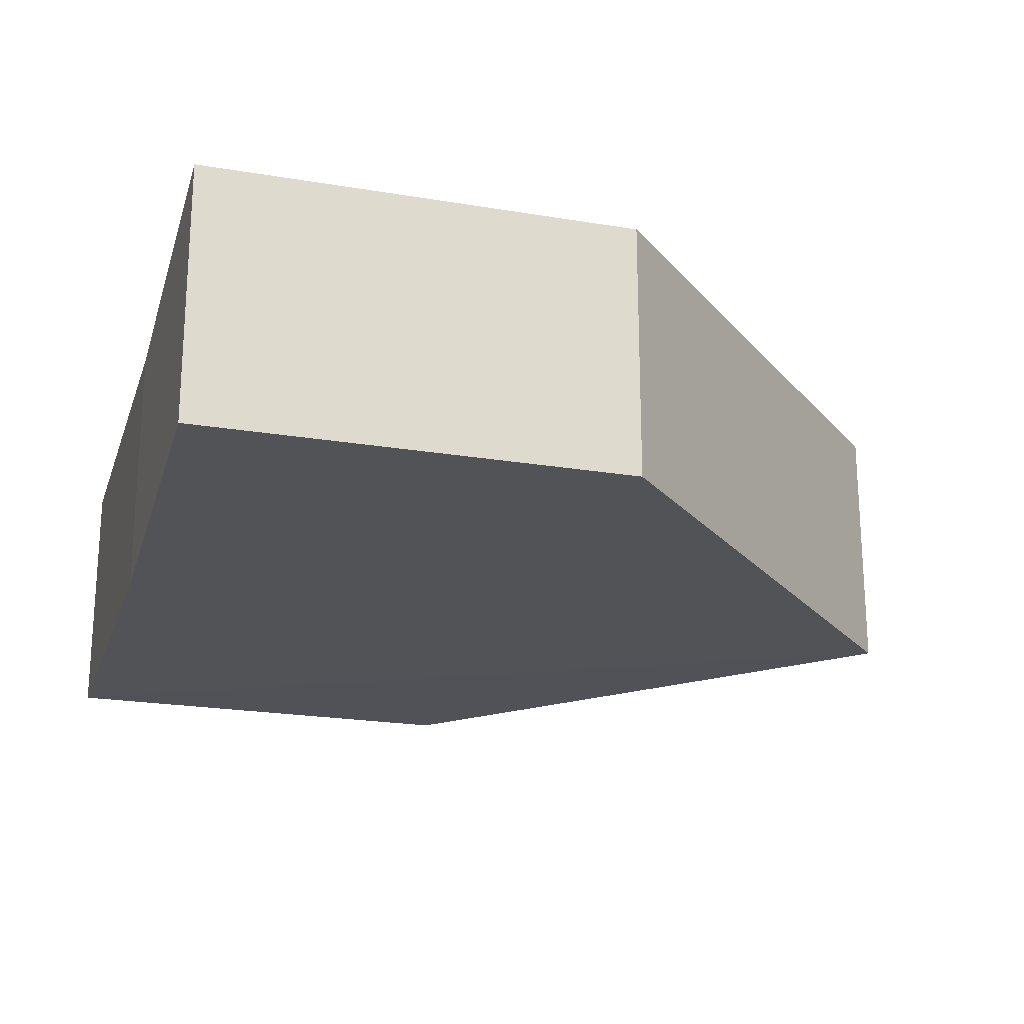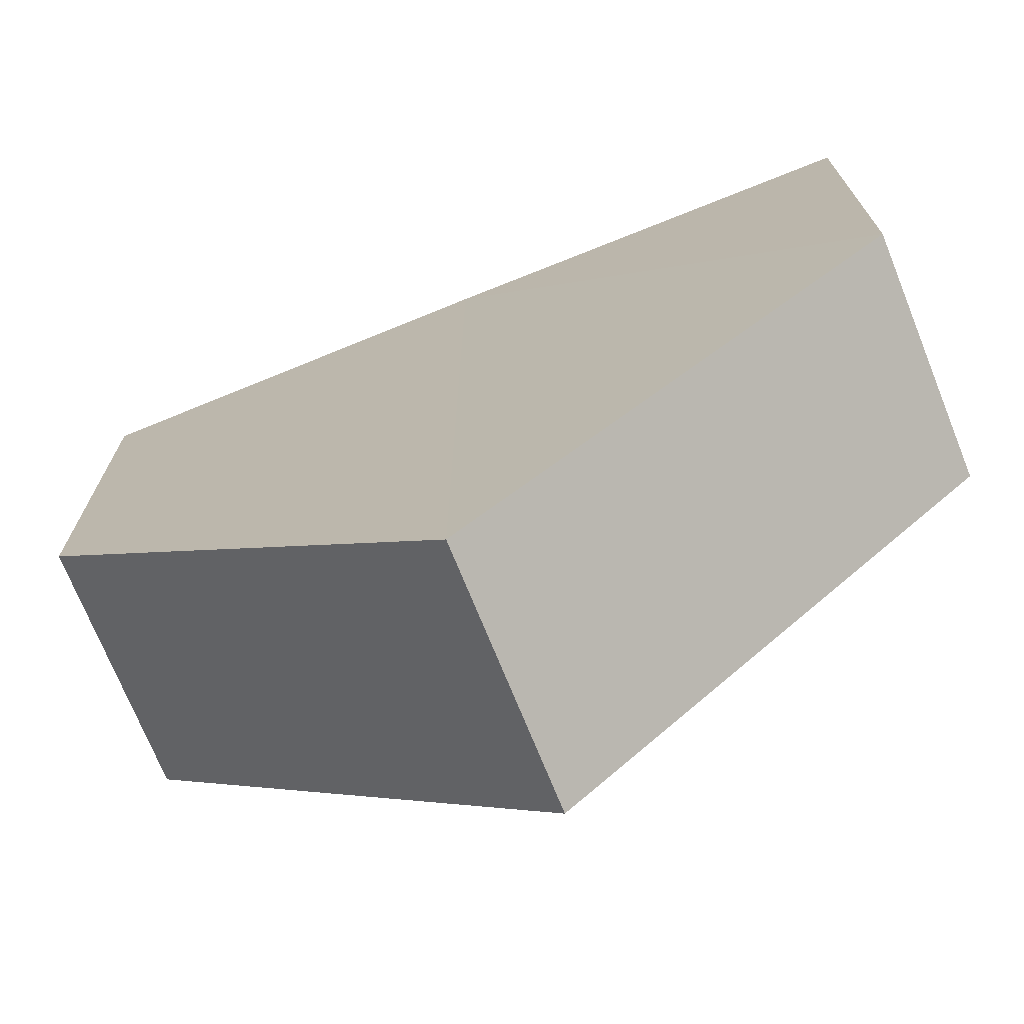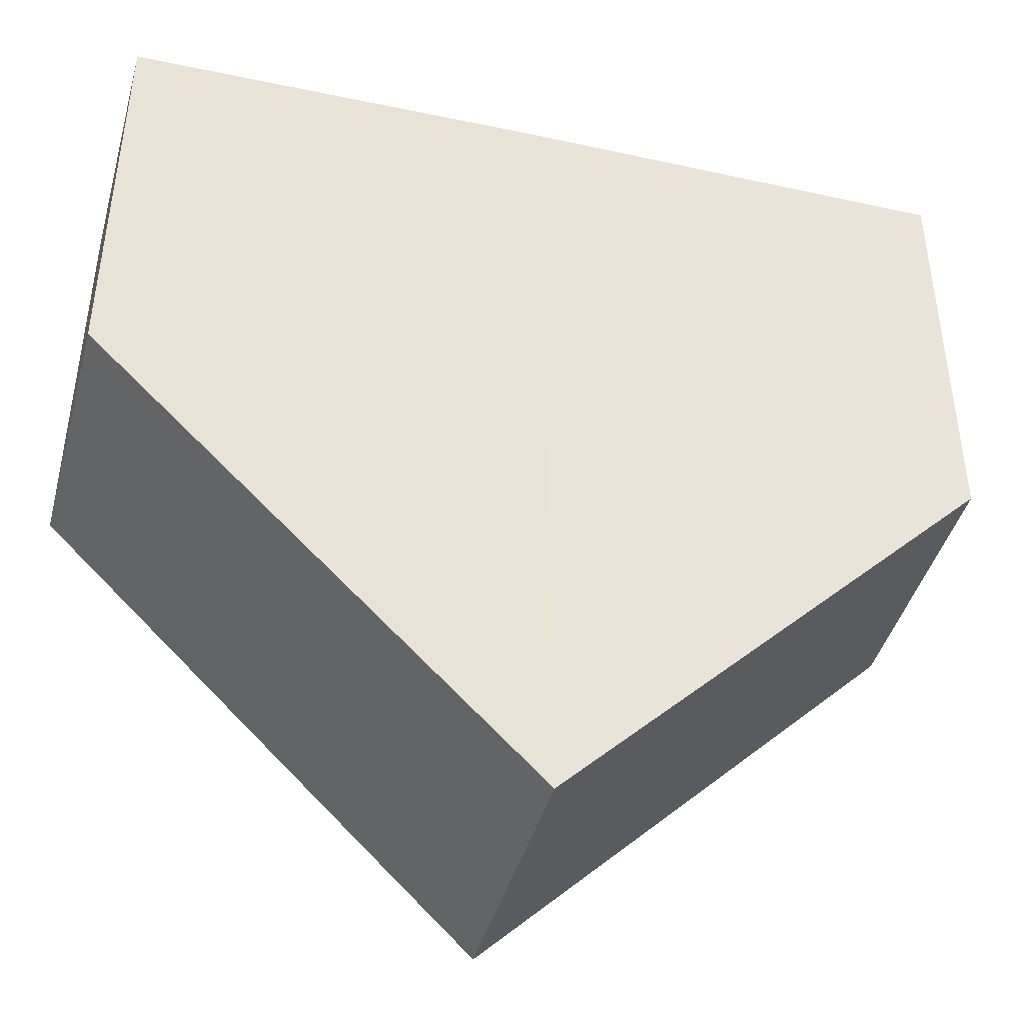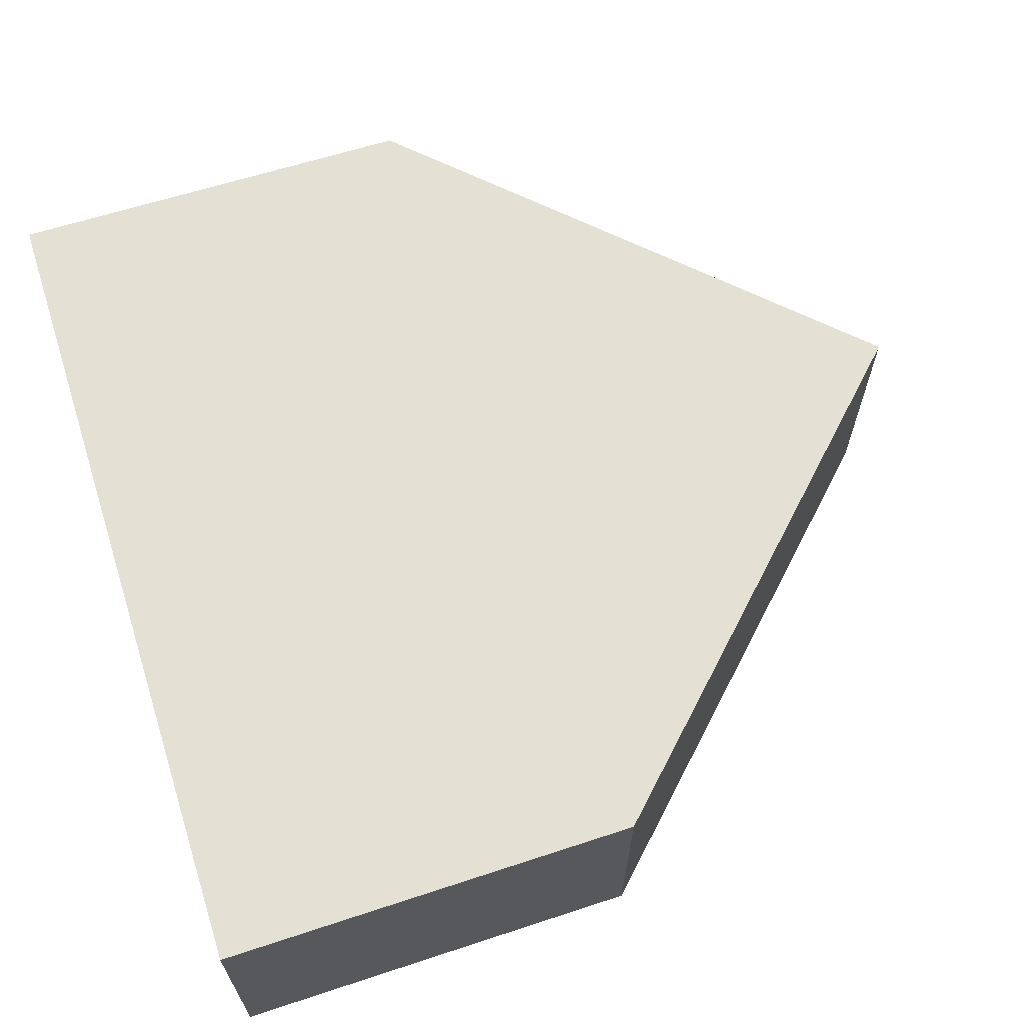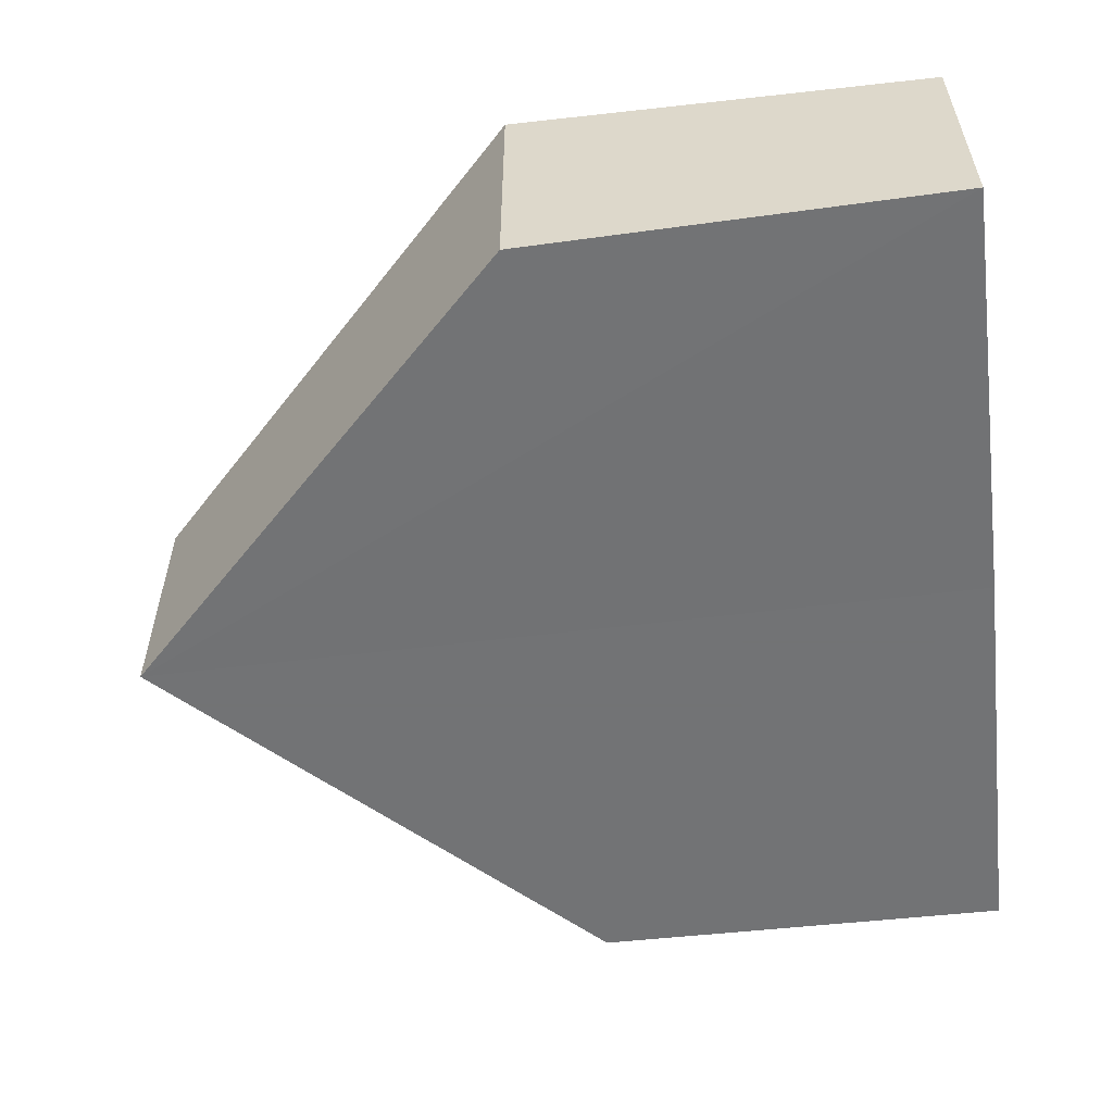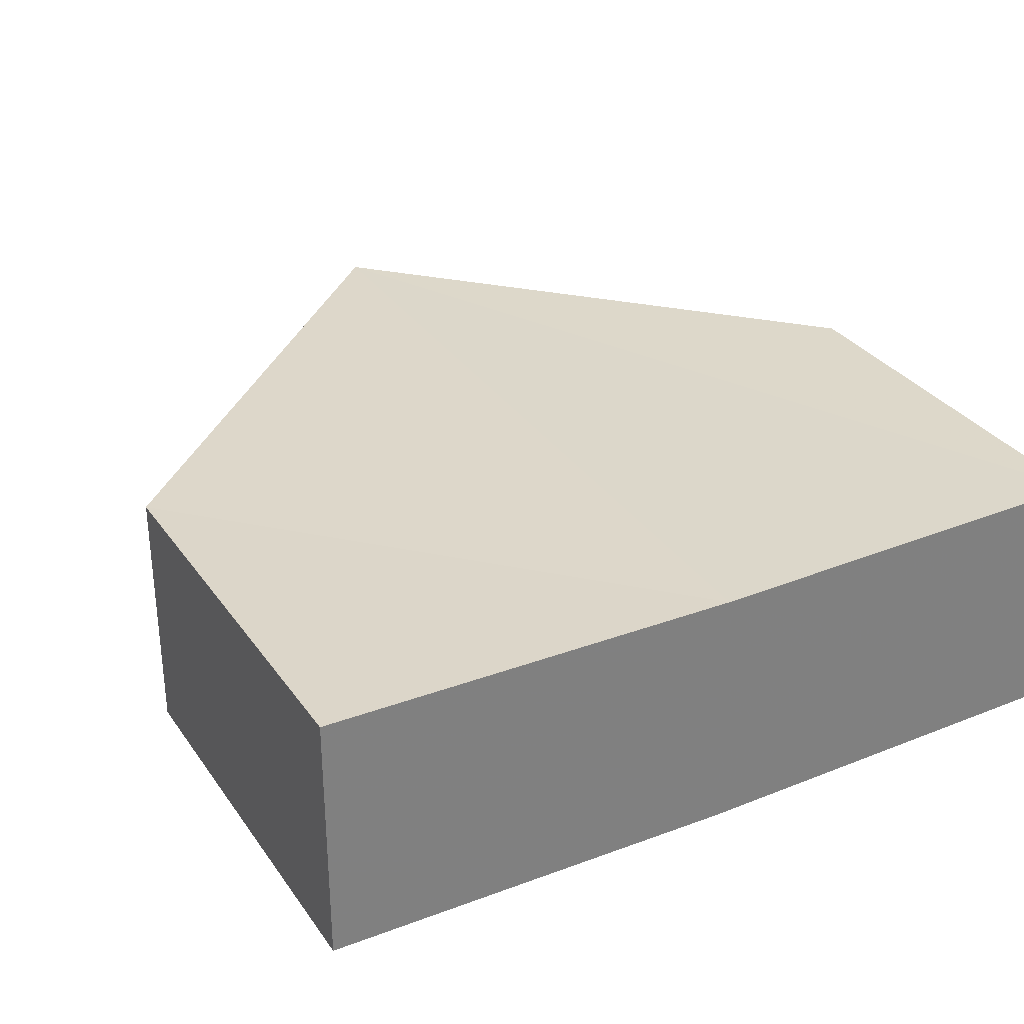
<metadata>
{"format":"obj","ext":"obj","renderer":"f3d","projection":"perspective","resolution":1024,"background":"white","views":[{"elev":-21.9,"azim":-106.0,"up":"+Z"},{"elev":-72.2,"azim":22.1,"up":"+Y"},{"elev":-43.1,"azim":-14.5,"up":"+Y"},{"elev":65.3,"azim":-107.8,"up":"+Z"},{"elev":-55.7,"azim":97.2,"up":"+Z"},{"elev":31.0,"azim":151.6,"up":"+Z"}]}
</metadata>
<code>
o 3208
v 2173 1871 12.05
v 2173 1871 12.05
v 2173 1871 12.05
v 2173 1871 12.05
v 2173 1871 12.05
v 2173 1871 12.05
v 2173 1871 12.05
v 2173 1871 12.05
v 2173 1871 12.05
v 2173 1871 12.05
v 2173 1871 12.05
v 2173 1871 12.05
v 2173 1871 12.05
v 2173 1871 12.05
v 2173 1871 12.05
v 2173 1871 12.05
v 2173 1871 12.05
v 2173 1871 12.05
v 2173 1871 12.05
v 2173 1871 12.05
v 2173 1871 12.05
v 2173 1871 12.05
v 2173 1871 12.05
v 2173 1871 12.05
v 2173 1871 12.05
v 2173 1871 12.05
v 2173 1871 12.05
v 2173 1871 12.05
v 2173 1871 12.05
v 2173 1871 12.05
v 2173 1871 12.05
v 2173 1871 12.05
f 1 2 3
f 4 1 5
f 4 6 7
f 8 9 6
f 10 9 11
f 10 12 13
f 14 12 15
f 16 9 15
f 16 8 17
f 17 18 19
f 20 18 7
f 17 21 22
f 23 21 7
f 24 25 18
f 24 21 26
f 27 26 21
f 28 26 15
f 28 29 20
f 30 25 31
f 28 30 32

</code>
